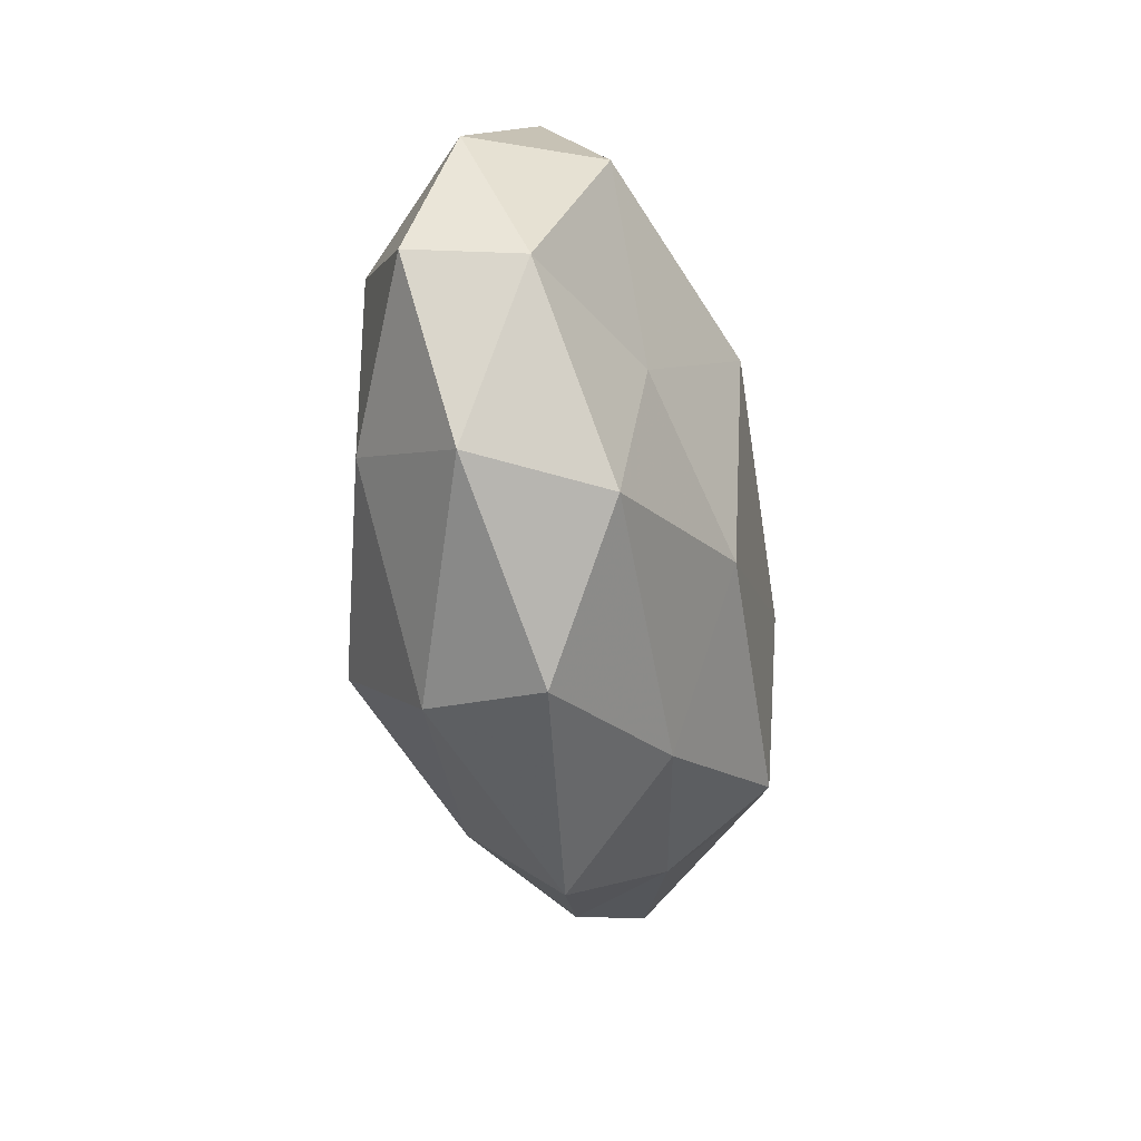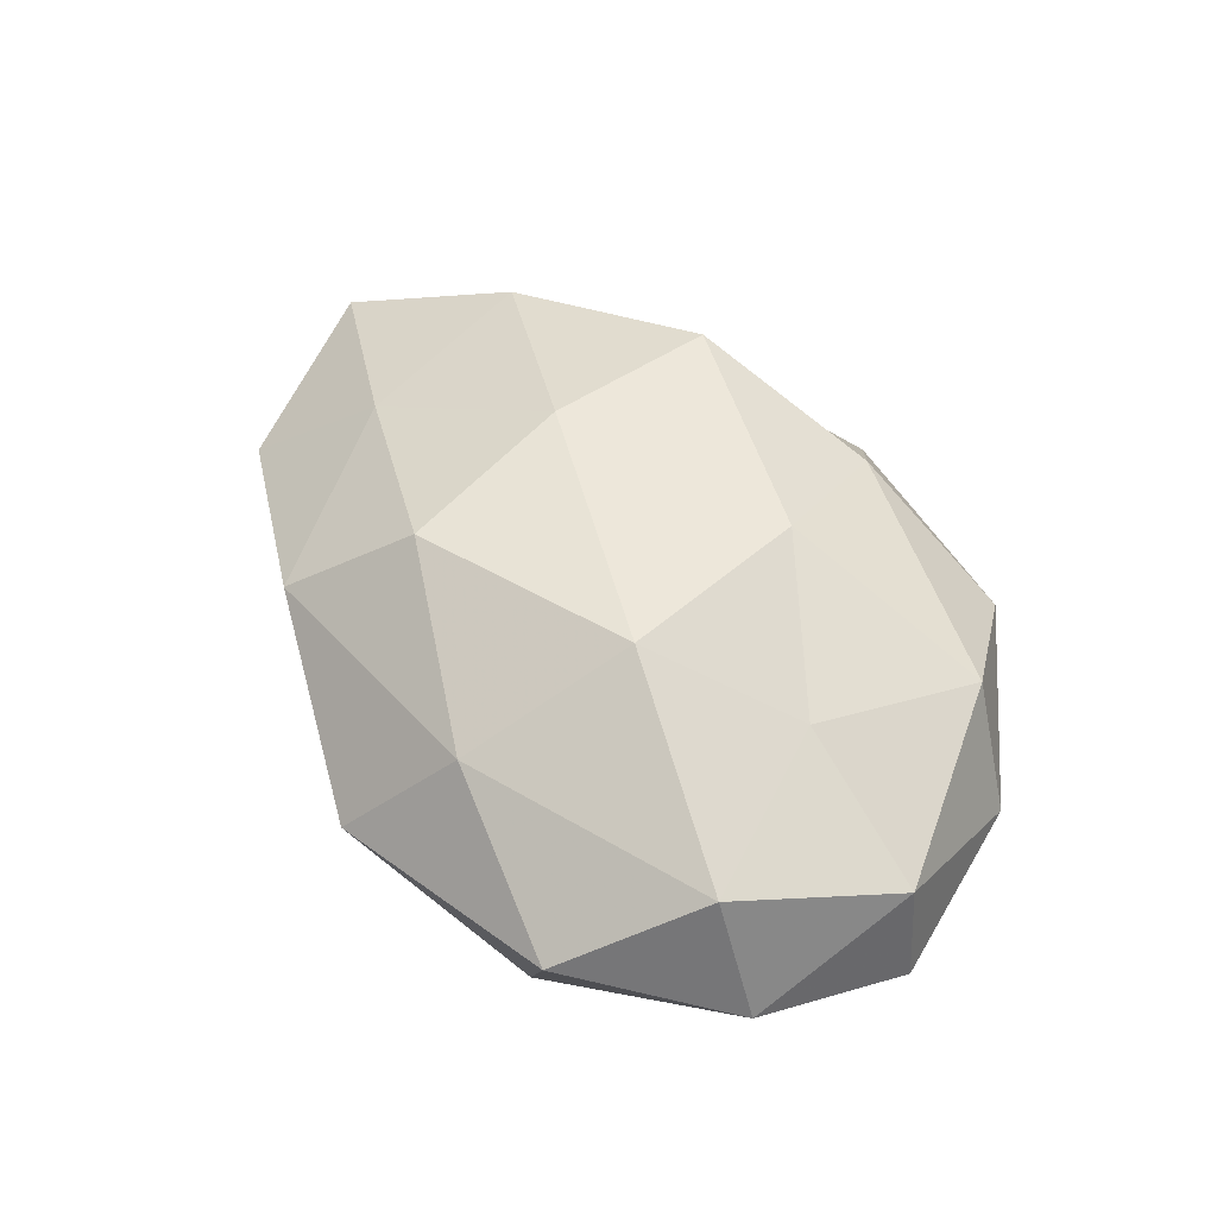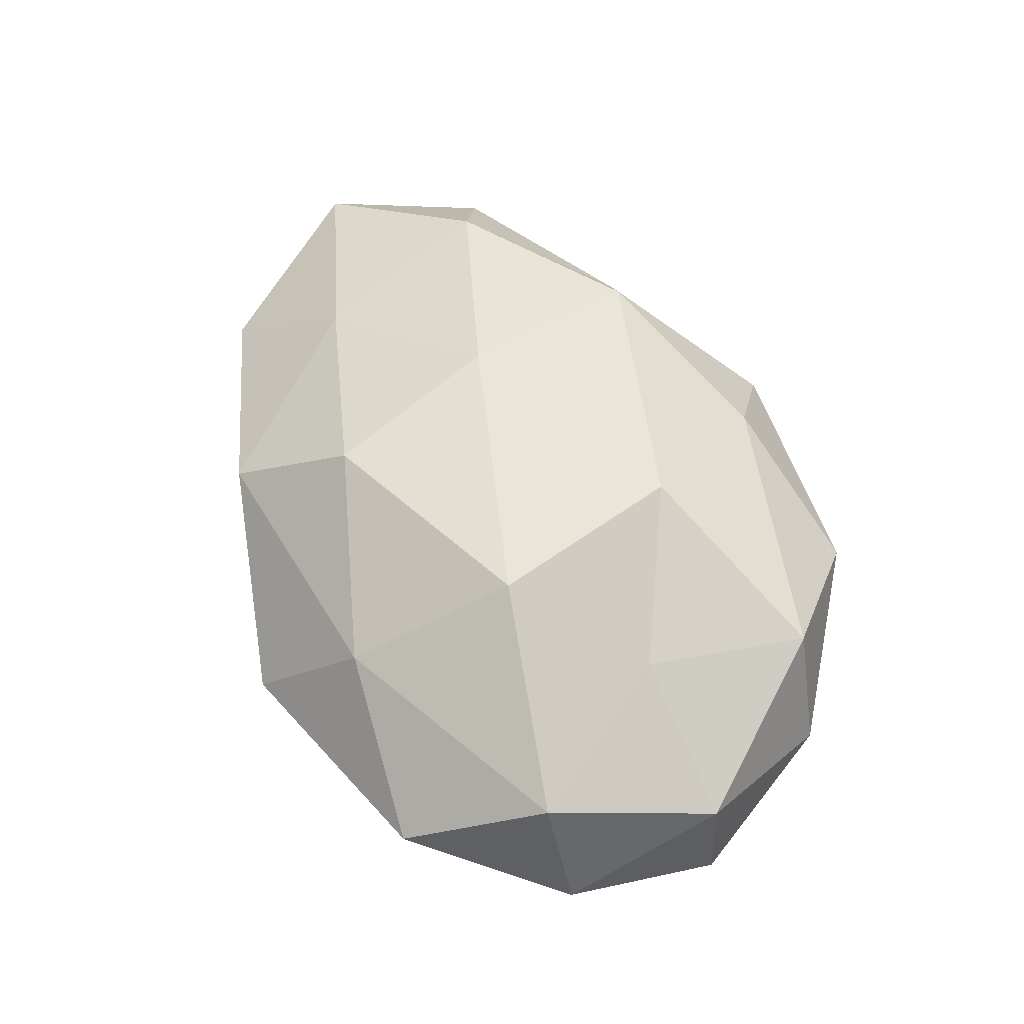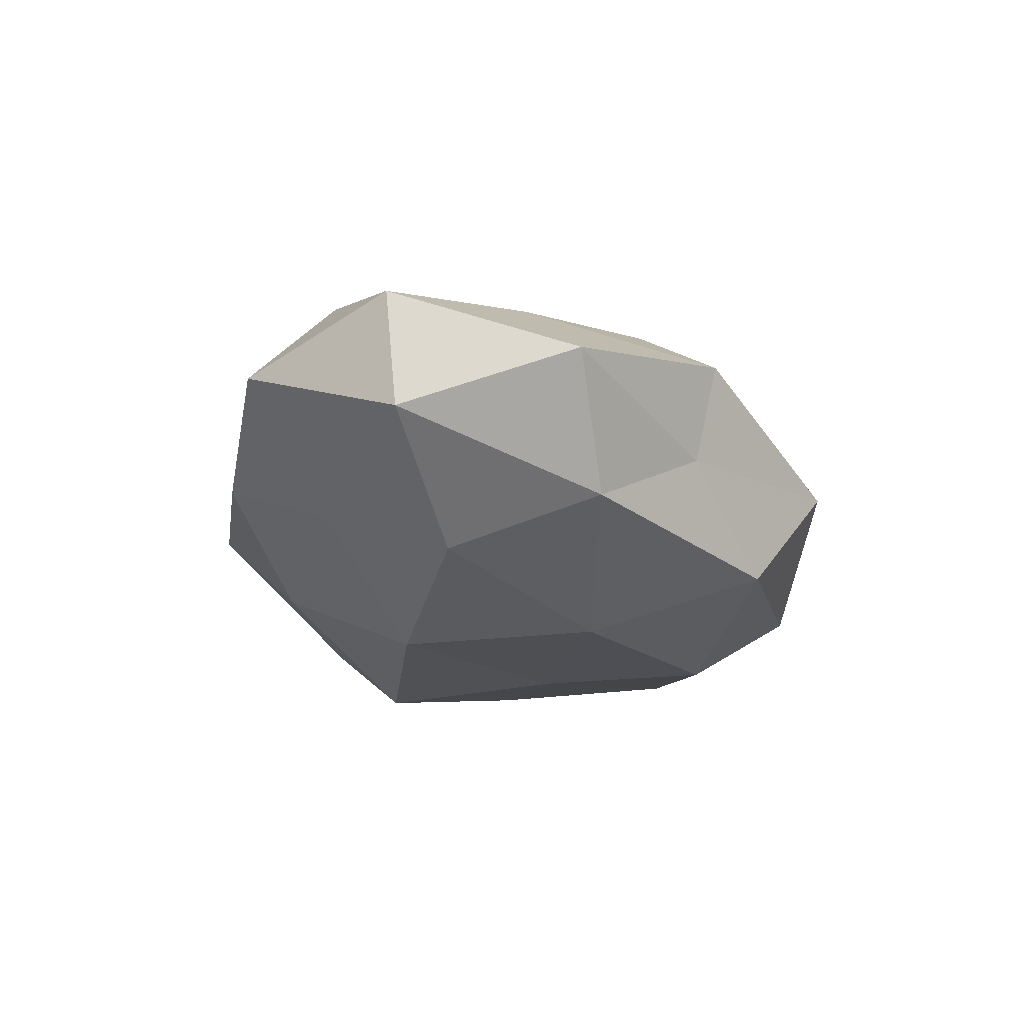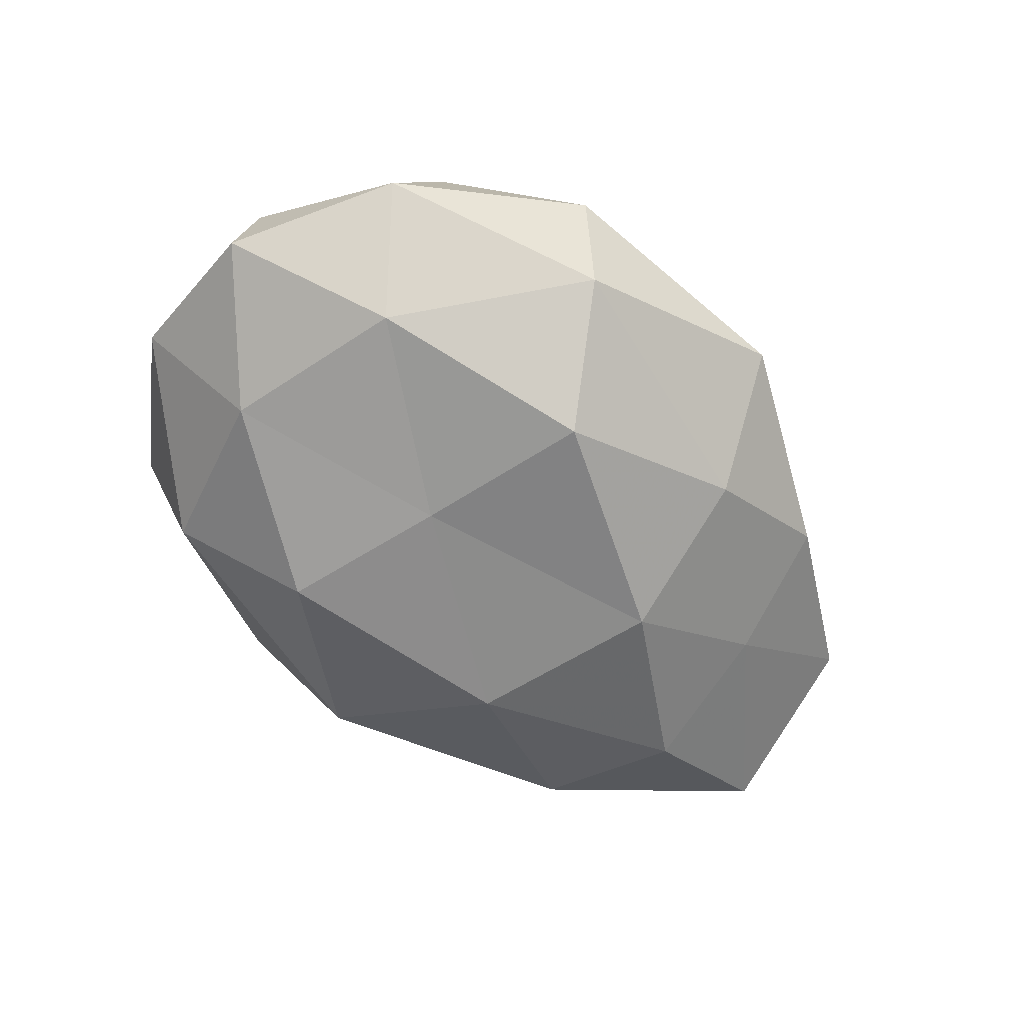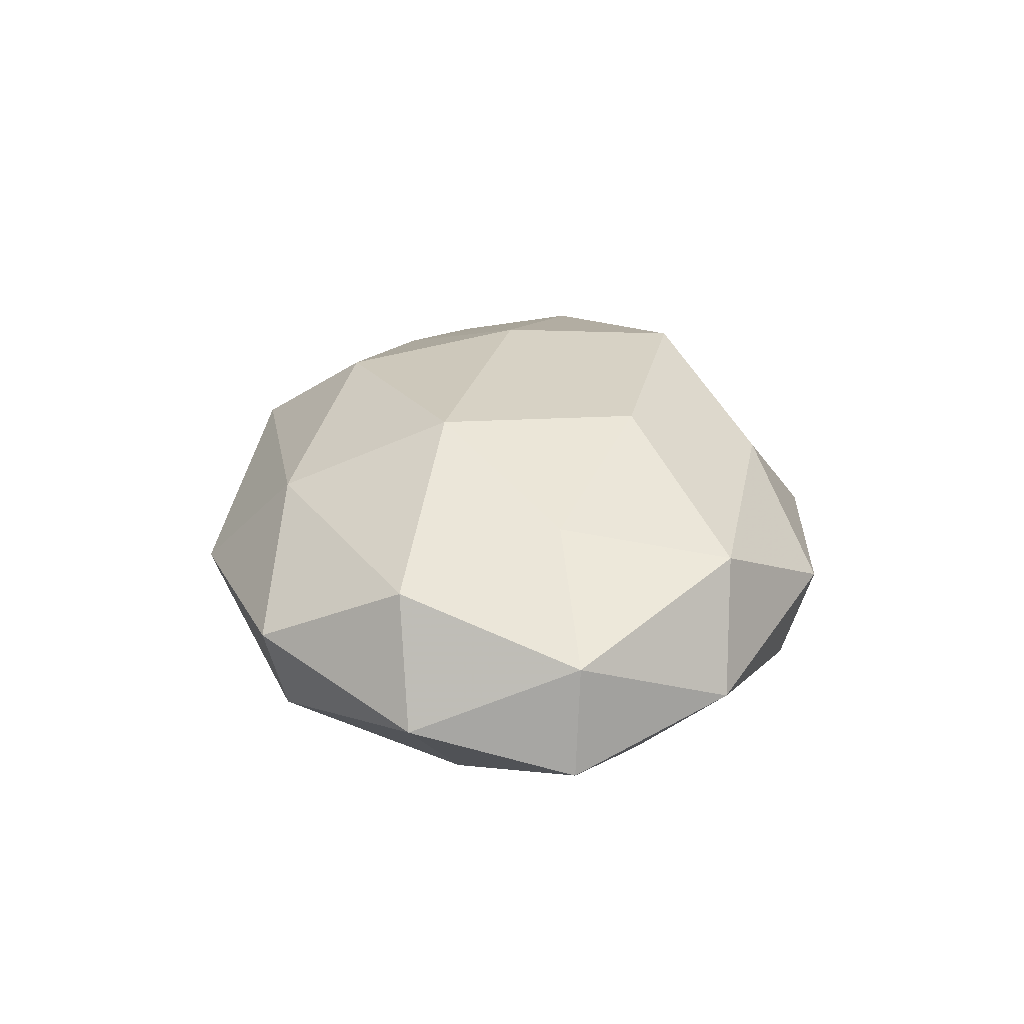
<metadata>
{"format":"obj","ext":"obj","renderer":"f3d","projection":"perspective","resolution":1024,"background":"white","views":[{"elev":-41.4,"azim":-79.8,"up":"+Y"},{"elev":51.8,"azim":-121.7,"up":"+Z"},{"elev":61.6,"azim":-113.7,"up":"+Z"},{"elev":-21.9,"azim":109.9,"up":"+Z"},{"elev":-62.1,"azim":-45.5,"up":"+Z"},{"elev":26.2,"azim":-93.1,"up":"+Z"}]}
</metadata>
<code>
v 0.0151 -0.0009355 0.02348
v 0.01848 -0.0237 0.0211
v -0.05177 -0.005667 0.006021
v -0.0379 0.03275 0.004054
v -0.008335 0.04172 0.0002932
v -0.01236 -0.01551 0.02149
v 0.0381 0.003974 -0.01858
v 0.05782 0.004983 -0.007786
v 0.01921 0.03131 -0.0031
v 0.04228 -0.01062 0.01523
v 0.01777 -0.009952 -0.02331
v -0.0169 0.02089 -0.02068
v 0.04668 0.02446 0.001757
v 0.03297 -0.02937 -0.004466
v -0.05417 -0.004975 -0.007228
v -0.01591 0.03015 0.0143
v 0.03652 -0.01359 -0.01163
v -0.03904 0.00869 -0.01519
v -0.02288 -0.03927 0.002597
v -0.0126 -0.0003496 -0.02104
v -0.03632 -0.02557 0.01235
v -0.05187 0.0149 -0.001928
v -0.008882 -0.02285 -0.02277
v -0.04523 0.01558 0.01336
v -0.01875 0.009411 0.02397
v 0.05928 0.004118 0.006771
v 0.05398 -0.01667 0.0009307
v 0.009051 0.0212 0.02131
v 0.008601 -0.04261 -0.001332
v -0.03104 0.03058 -0.009835
v -0.01866 -0.03627 -0.01154
v 0.02745 -0.0279 0.007619
v -0.04425 -0.02457 -0.002699
v 0.01853 0.03415 0.01022
v -0.03256 -0.004583 0.01506
v -0.002717 -0.03372 0.01254
v 0.01279 0.01438 -0.0227
v 0.01487 -0.02874 -0.01408
v 0.03467 0.02297 -0.0127
v 0.03453 0.01311 0.0145
v -0.03496 -0.01466 -0.01588
v 0.003282 0.03511 -0.01462
f 6 2 1
f 1 2 10
f 4 16 5
f 7 8 17
f 7 17 11
f 12 20 18
f 3 22 15
f 15 22 18
f 11 23 20
f 24 16 4
f 24 22 3
f 24 4 22
f 6 1 25
f 25 16 24
f 8 13 26
f 8 27 17
f 17 27 14
f 8 26 27
f 27 26 10
f 25 1 28
f 25 28 16
f 5 30 4
f 18 30 12
f 22 4 30
f 22 30 18
f 31 29 19
f 32 10 2
f 27 10 32
f 14 27 32
f 32 29 14
f 3 15 33
f 3 33 21
f 21 33 19
f 19 33 31
f 5 34 9
f 13 9 34
f 16 34 5
f 16 28 34
f 35 3 21
f 35 21 6
f 35 24 3
f 35 6 25
f 35 25 24
f 6 36 2
f 21 36 6
f 21 19 36
f 36 19 29
f 2 36 32
f 36 29 32
f 7 11 37
f 11 20 37
f 37 20 12
f 17 38 11
f 17 14 38
f 11 38 23
f 38 14 29
f 23 38 31
f 38 29 31
f 7 39 8
f 39 13 8
f 39 9 13
f 7 37 39
f 1 10 40
f 40 10 26
f 26 13 40
f 28 1 40
f 13 34 40
f 40 34 28
f 18 41 15
f 20 41 18
f 20 23 41
f 31 41 23
f 33 15 41
f 33 41 31
f 9 42 5
f 42 30 5
f 42 12 30
f 37 12 42
f 39 42 9
f 37 42 39

</code>
